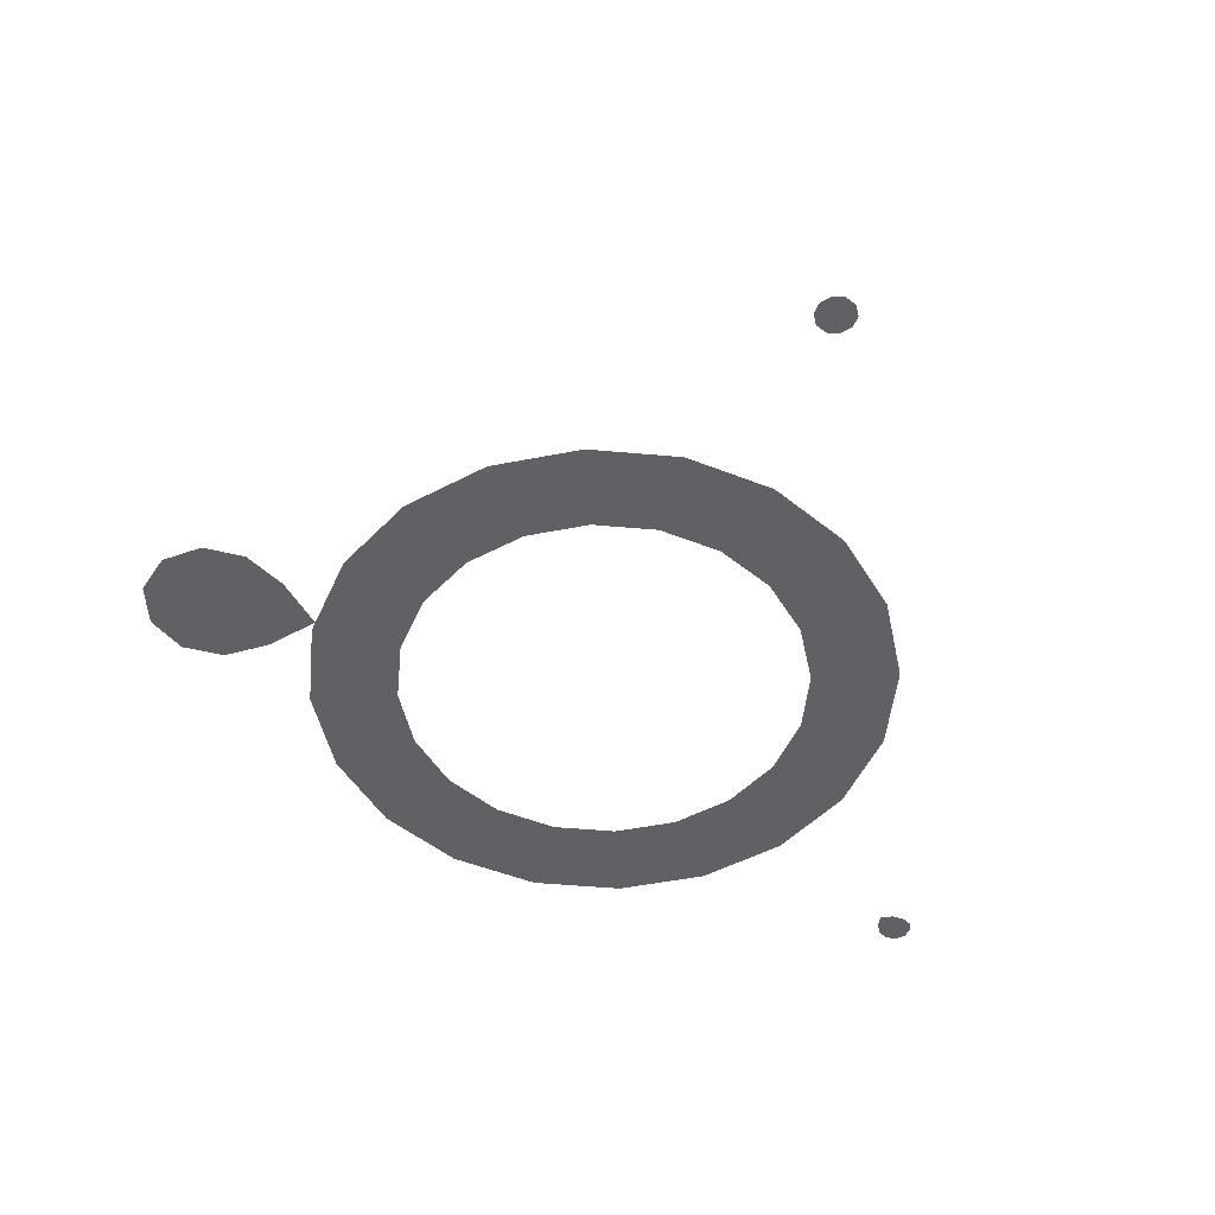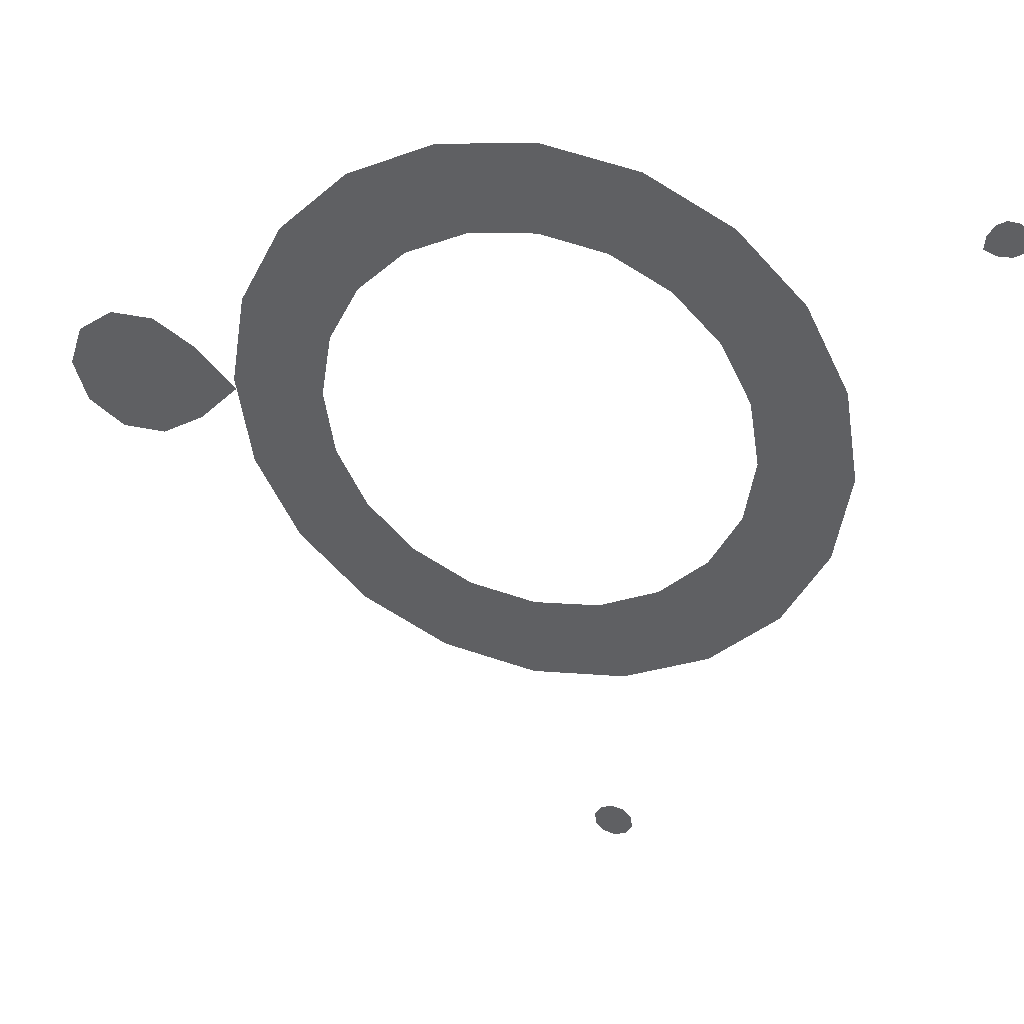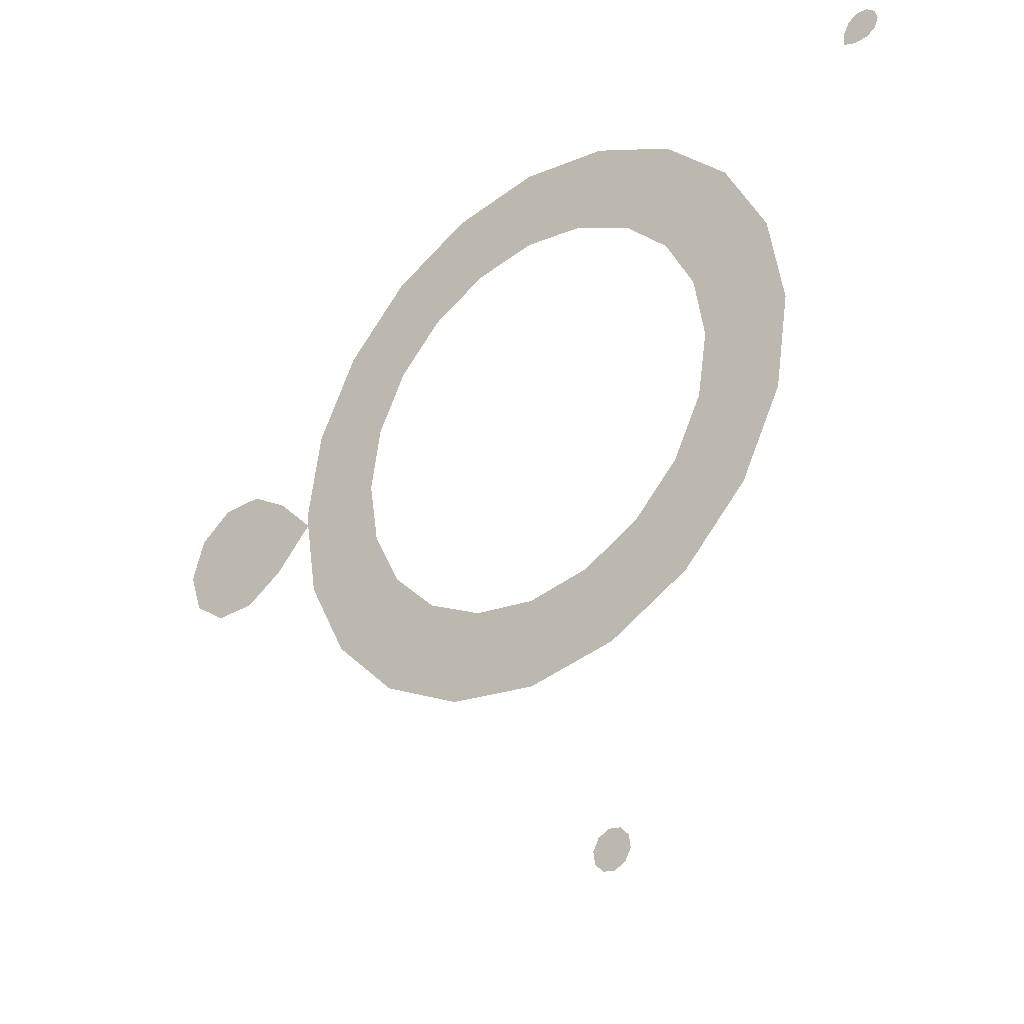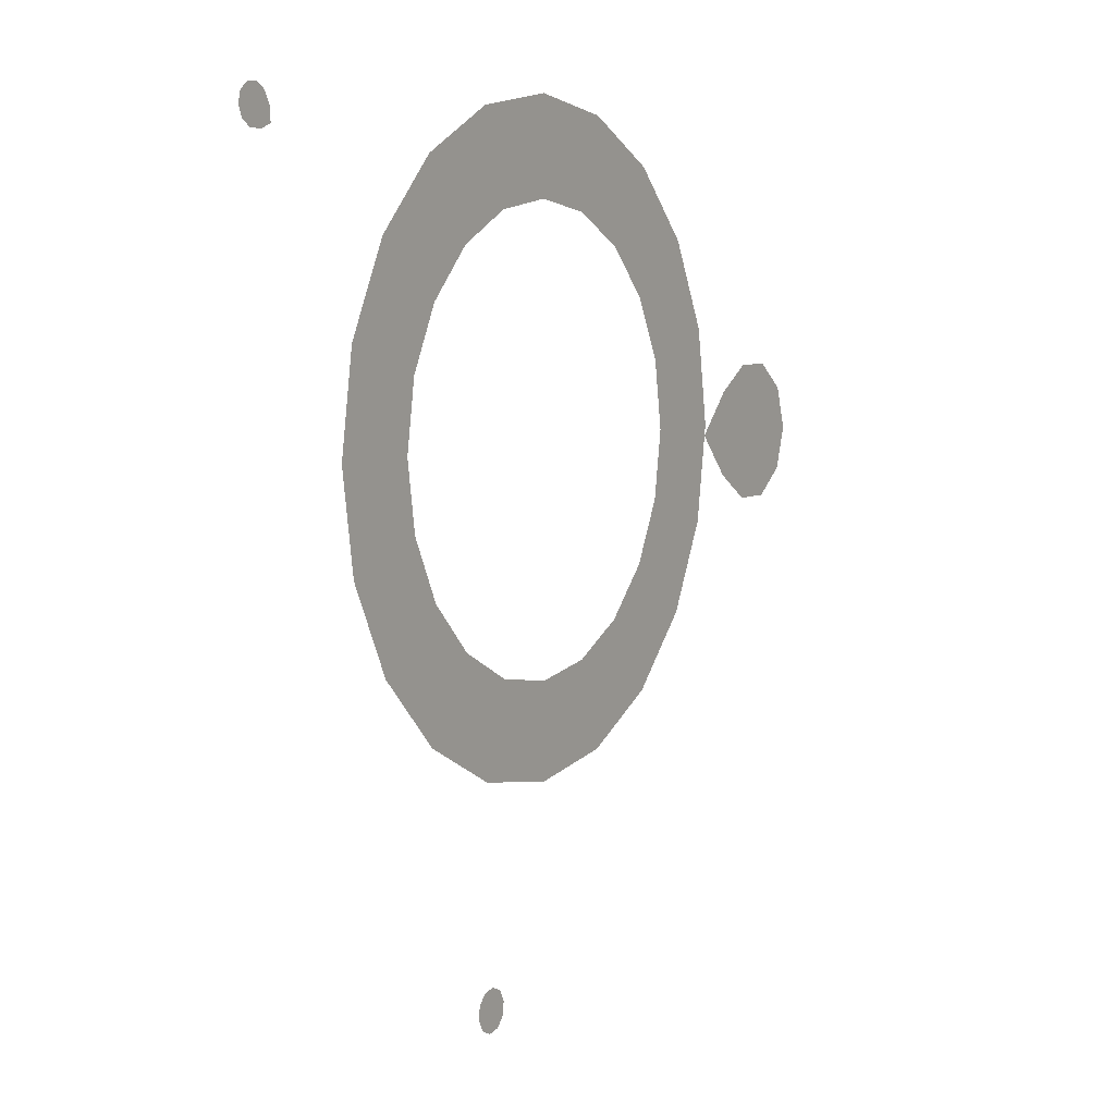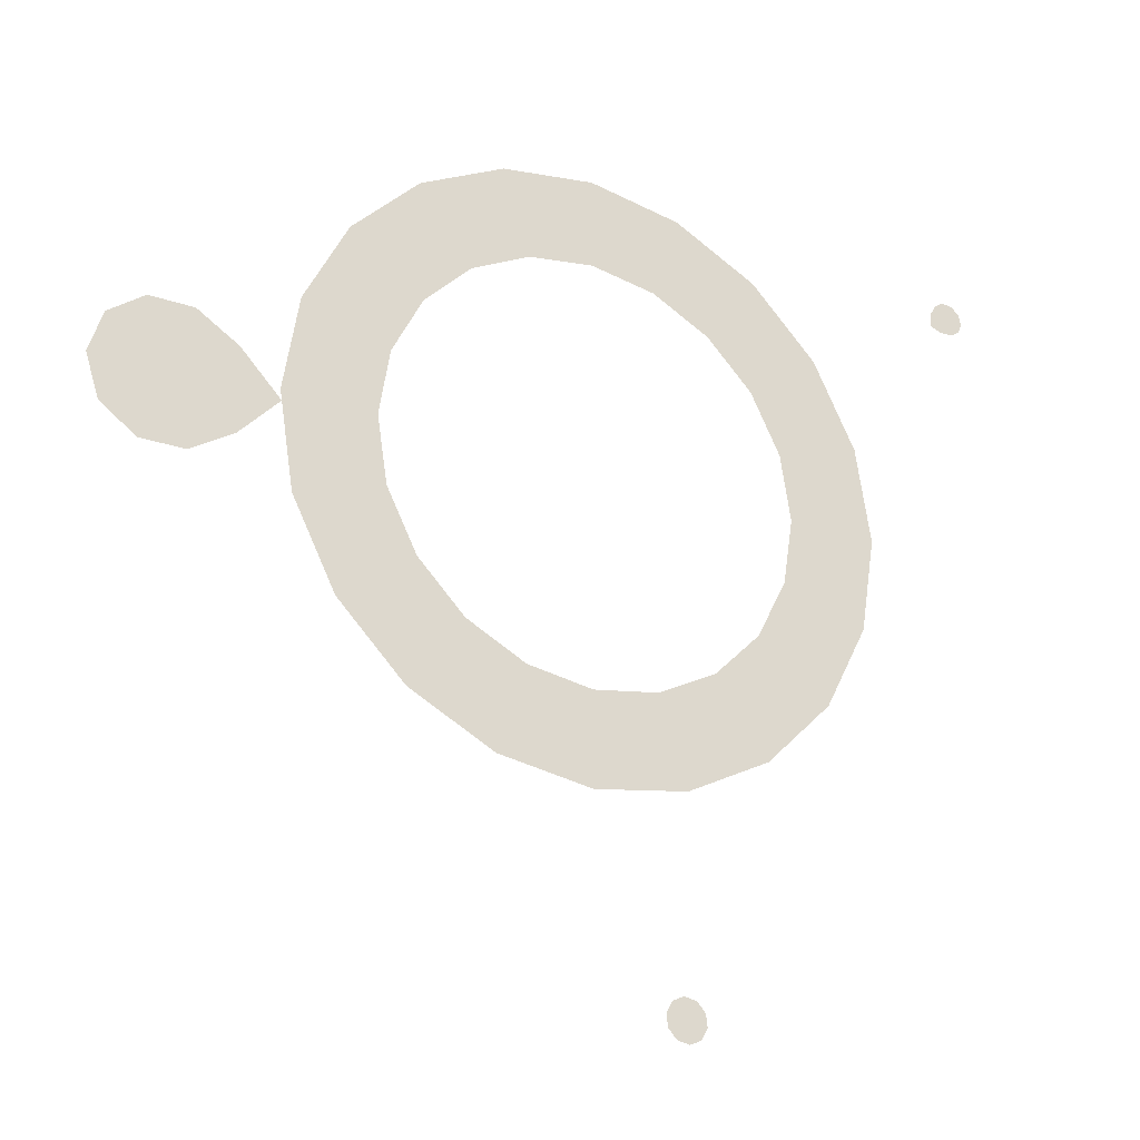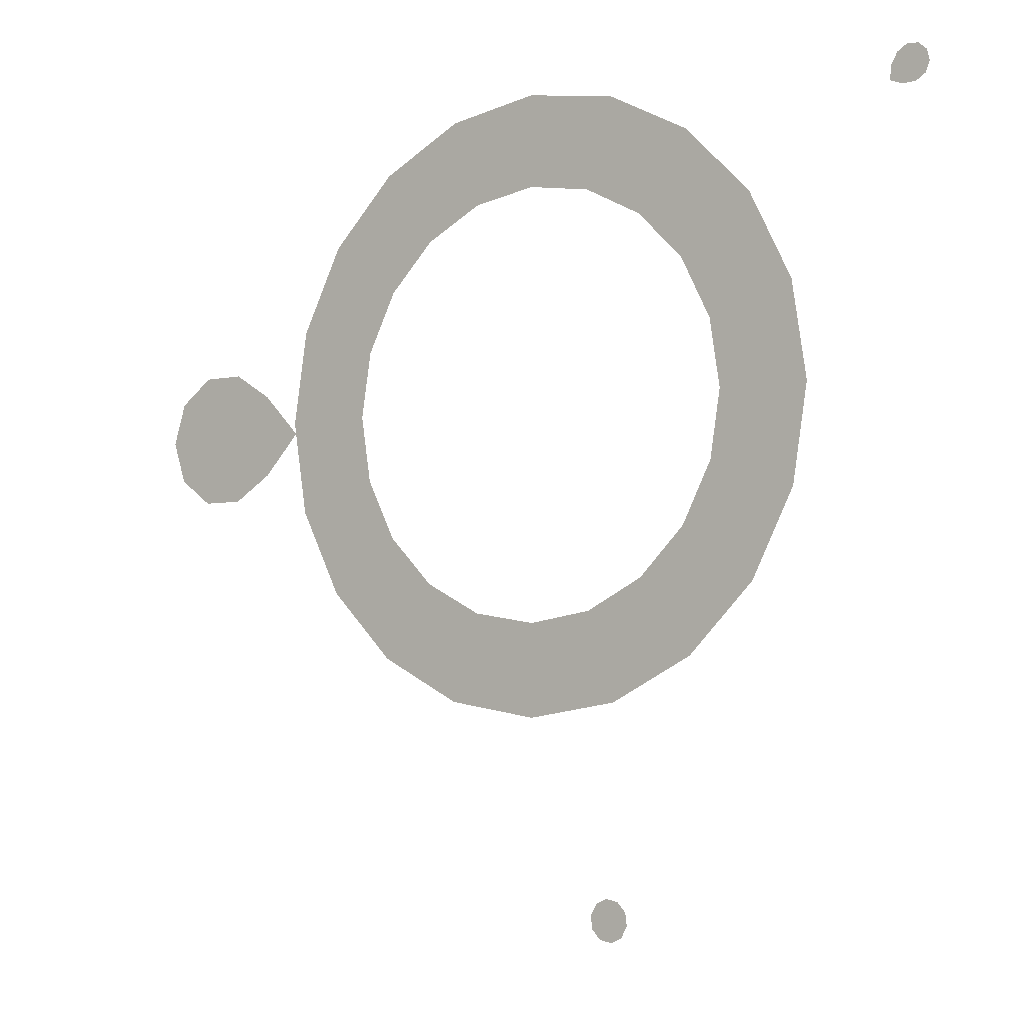
<metadata>
{"format":"obj","ext":"obj","renderer":"f3d","projection":"perspective","resolution":1024,"background":"white","views":[{"elev":-49.6,"azim":-14.7,"up":"+Z"},{"elev":37.4,"azim":15.7,"up":"+Y"},{"elev":-32.0,"azim":39.5,"up":"+Y"},{"elev":6.3,"azim":121.1,"up":"+Y"},{"elev":-25.1,"azim":-29.4,"up":"+Y"},{"elev":-4.2,"azim":36.1,"up":"+Y"}]}
</metadata>
<code>
g wizardTeleportDown16_mesh
v -4.716 -0.3465 0
v -4.79 -0.1219 0
v -4.407 -0.1204 0
v -5.024 -0.5726 0
v -5.172 -0.1233 0
v -4.641 -0.8491 0
v -4.524 -0.4848 0
v -4.407 -0.1204 0
v -4.168 -0.8474 0
v -4.287 -0.4839 0
v -3.714 -0.5679 0
v -4.096 -0.3442 0
v -4.407 -0.1204 0
v -4.024 -0.119 0
v -4.096 -0.3442 0
v -4.407 -0.1204 0
v -3.284 -0.1176 0
v -3.714 -0.5679 0
v -4.098 0.1056 0
v -4.407 -0.1204 0
v -3.724 0.3317 0
v -4.173 0.6083 0
v -4.29 0.2439 0
v -4.407 -0.1204 0
v -4.646 0.6065 0
v -4.526 0.243 0
v -5.028 0.3271 0
v -4.717 0.1033 0
v -4.407 -0.1204 0
v -5.172 -0.1233 0
v -4.79 -0.1219 0
v -4.407 -0.1204 0
v -2.2 0.715 0
v -2.314 1.711e-06 0
v -3.102 3.407e-07 0
v -2.951 0.9587 0
v -3.304 -1.42e-07 0
v -1.872 1.36 0
v -3.142 1.021 0
v -2.51 1.824 0
v -1.36 1.872 0
v -2.673 1.942 0
v -1.824 2.51 0
v -0.715 2.2 0
v -1.942 2.673 0
v -0.9587 2.951 0
v -1.14e-06 2.314 0
v -1.021 3.142 0
v -2.516e-07 3.102 0
v 0.715 2.2 0
v 6.153e-08 3.304 0
v 0.9587 2.951 0
v 1.36 1.872 0
v 1.021 3.142 0
v 1.824 2.51 0
v 1.872 1.36 0
v 1.942 2.673 0
v 2.51 1.824 0
v 2.2 0.715 0
v 2.673 1.942 0
v 2.951 0.9587 0
v 2.314 1.711e-06 0
v 3.142 1.021 0
v 3.102 3.407e-07 0
v 3.304 -1.42e-07 0
v 2.2 -0.715 0
v 2.314 1.711e-06 0
v 3.102 3.407e-07 0
v 2.951 -0.9587 0
v 3.304 -1.42e-07 0
v 1.872 -1.36 0
v 3.142 -1.021 0
v 2.51 -1.824 0
v 1.36 -1.872 0
v 2.673 -1.942 0
v 1.824 -2.51 0
v 0.715 -2.2 0
v 1.942 -2.673 0
v 0.9587 -2.951 0
v -1.209e-06 -2.314 0
v 1.021 -3.142 0
v -3.44e-07 -3.102 0
v -0.715 -2.2 0
v -3.693e-08 -3.304 0
v -0.9587 -2.951 0
v -1.36 -1.872 0
v -1.021 -3.142 0
v -1.824 -2.51 0
v -1.872 -1.36 0
v -1.942 -2.673 0
v -2.51 -1.824 0
v -2.2 -0.715 0
v -2.673 -1.942 0
v -2.951 -0.9587 0
v -2.314 1.711e-06 0
v -3.142 -1.021 0
v -3.102 3.407e-07 0
v -3.304 -1.42e-07 0
v 4.51 2.97 0
v 4.501 2.947 0
v 4.471 2.972 0
v 4.664 2.959 0
v 4.619 2.848 0
v 4.635 3.075 0
v 4.504 2.993 0
v 4.471 2.972 0
v 4.543 3.152 0
v 4.486 3.008 0
v 4.424 3.16 0
v 4.462 3.01 0
v 4.471 2.972 0
v 4.441 2.997 0
v 4.462 3.01 0
v 4.471 2.972 0
v 4.323 3.097 0
v 4.424 3.16 0
v 4.253 2.97 0
v 4.432 2.975 0
v 4.471 2.972 0
v 4.242 2.829 0
v 4.438 2.952 0
v 4.471 2.972 0
v 4.374 2.777 0
v 4.456 2.936 0
v 4.518 2.784 0
v 4.48 2.934 0
v 4.471 2.972 0
v 4.619 2.848 0
v 4.501 2.947 0
v 4.471 2.972 0
v 0.9691 -5.418 0
v 0.9298 -5.411 0
v 0.961 -5.354 0
v 0.989 -5.576 0
v 0.8534 -5.55 0
v 1.114 -5.517 0
v 1.005 -5.401 0
v 0.961 -5.354 0
v 1.18 -5.396 0
v 1.025 -5.366 0
v 1.163 -5.259 0
v 1.02 -5.327 0
v 0.961 -5.354 0
v 0.9921 -5.298 0
v 1.02 -5.327 0
v 0.961 -5.354 0
v 1.069 -5.159 0
v 1.163 -5.259 0
v 0.933 -5.133 0
v 0.9529 -5.29 0
v 0.961 -5.354 0
v 0.8081 -5.192 0
v 0.9167 -5.307 0
v 0.961 -5.354 0
v 0.7417 -5.312 0
v 0.8974 -5.342 0
v 0.759 -5.449 0
v 0.9024 -5.382 0
v 0.961 -5.354 0
v 0.8534 -5.55 0
v 0.9298 -5.411 0
v 0.961 -5.354 0
g wizardTeleportDown16_mesh_0
f 3 2 1
f 1 2 4
f 2 5 4
f 1 4 6
f 7 1 6
f 8 1 7
f 7 6 9
f 8 7 10
f 10 7 9
f 10 9 11
f 12 10 11
f 13 10 12
f 16 15 14
f 14 15 17
f 15 18 17
f 14 17 19
f 20 14 19
f 19 17 21
f 19 21 22
f 23 19 22
f 24 19 23
f 23 22 25
f 24 23 26
f 26 23 25
f 26 25 27
f 28 26 27
f 29 26 28
f 28 27 30
f 31 28 30
f 32 28 31
f 35 34 33
f 36 35 33
f 37 35 36
f 36 33 38
f 39 37 36
f 40 36 38
f 39 36 40
f 40 38 41
f 42 39 40
f 43 40 41
f 42 40 43
f 43 41 44
f 45 42 43
f 46 43 44
f 45 43 46
f 46 44 47
f 48 45 46
f 49 46 47
f 48 46 49
f 49 47 50
f 51 48 49
f 52 49 50
f 51 49 52
f 52 50 53
f 54 51 52
f 55 52 53
f 54 52 55
f 55 53 56
f 57 54 55
f 58 55 56
f 57 55 58
f 58 56 59
f 60 57 58
f 61 58 59
f 60 58 61
f 61 59 62
f 63 60 61
f 64 61 62
f 63 61 64
f 65 63 64
f 68 67 66
f 69 68 66
f 70 68 69
f 69 66 71
f 72 70 69
f 73 69 71
f 72 69 73
f 73 71 74
f 75 72 73
f 76 73 74
f 75 73 76
f 76 74 77
f 78 75 76
f 79 76 77
f 78 76 79
f 79 77 80
f 81 78 79
f 82 79 80
f 81 79 82
f 82 80 83
f 84 81 82
f 85 82 83
f 84 82 85
f 85 83 86
f 87 84 85
f 88 85 86
f 87 85 88
f 88 86 89
f 90 87 88
f 91 88 89
f 90 88 91
f 91 89 92
f 93 90 91
f 94 91 92
f 93 91 94
f 94 92 95
f 96 93 94
f 97 94 95
f 96 94 97
f 98 96 97
f 101 100 99
f 99 100 102
f 100 103 102
f 99 102 104
f 105 99 104
f 106 99 105
f 105 104 107
f 106 105 108
f 108 105 107
f 108 107 109
f 110 108 109
f 111 108 110
f 114 113 112
f 112 113 115
f 113 116 115
f 112 115 117
f 118 112 117
f 119 112 118
f 118 117 120
f 121 118 120
f 122 118 121
f 121 120 123
f 122 121 124
f 124 121 123
f 124 123 125
f 126 124 125
f 127 124 126
f 126 125 128
f 129 126 128
f 130 126 129
f 133 132 131
f 131 132 134
f 132 135 134
f 131 134 136
f 137 131 136
f 138 131 137
f 137 136 139
f 138 137 140
f 140 137 139
f 140 139 141
f 142 140 141
f 143 140 142
f 146 145 144
f 144 145 147
f 145 148 147
f 144 147 149
f 150 144 149
f 151 144 150
f 150 149 152
f 153 150 152
f 154 150 153
f 153 152 155
f 154 153 156
f 156 153 155
f 156 155 157
f 158 156 157
f 159 156 158
f 158 157 160
f 161 158 160
f 162 158 161

</code>
